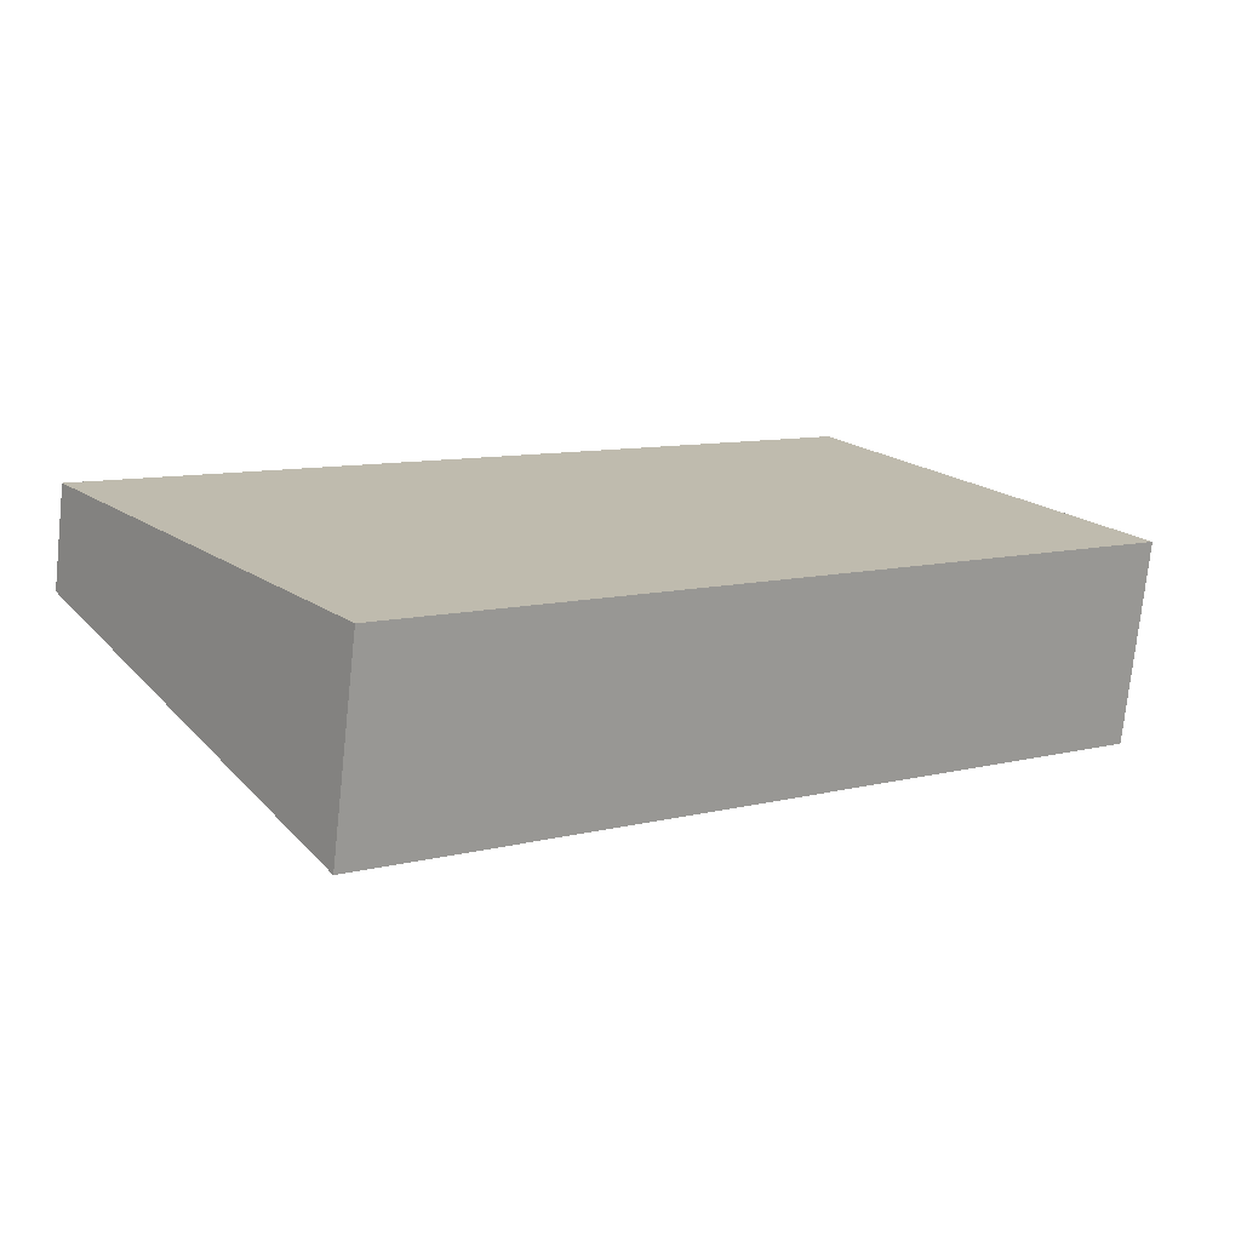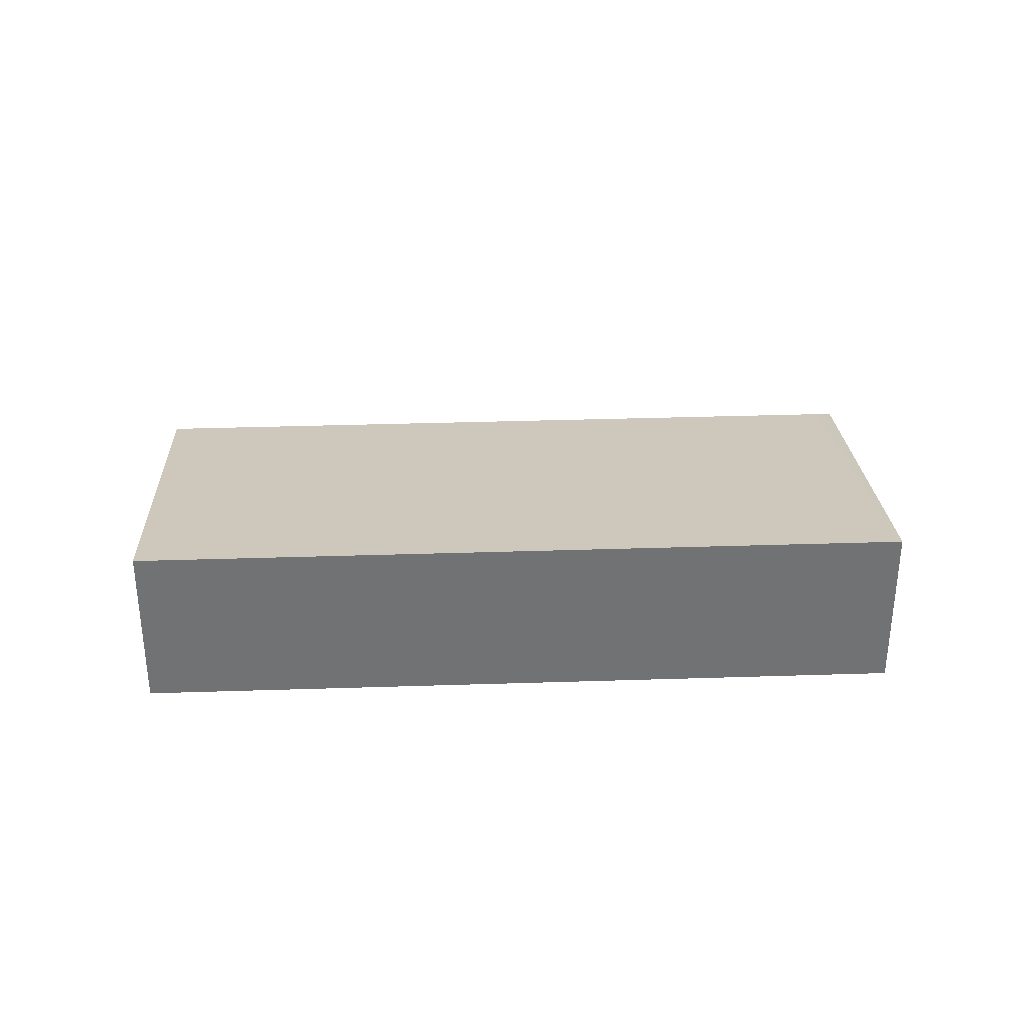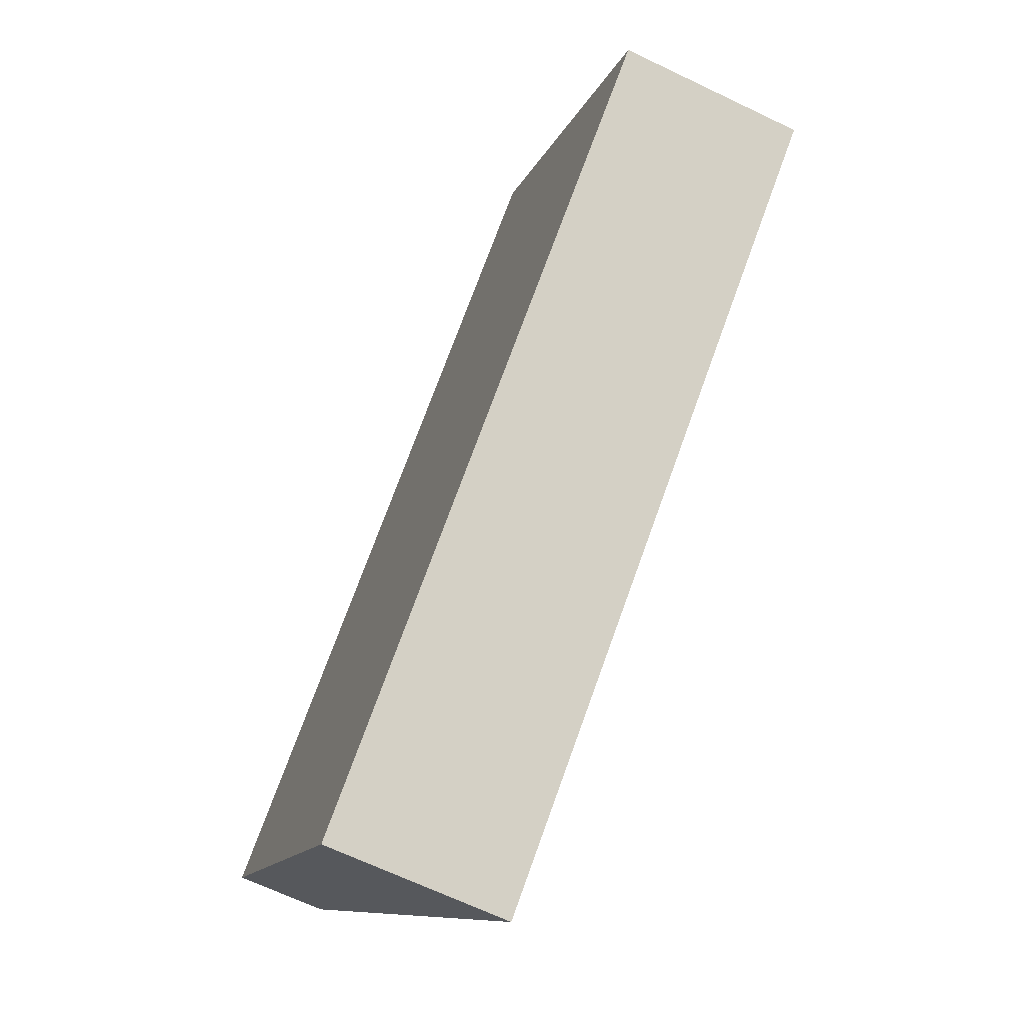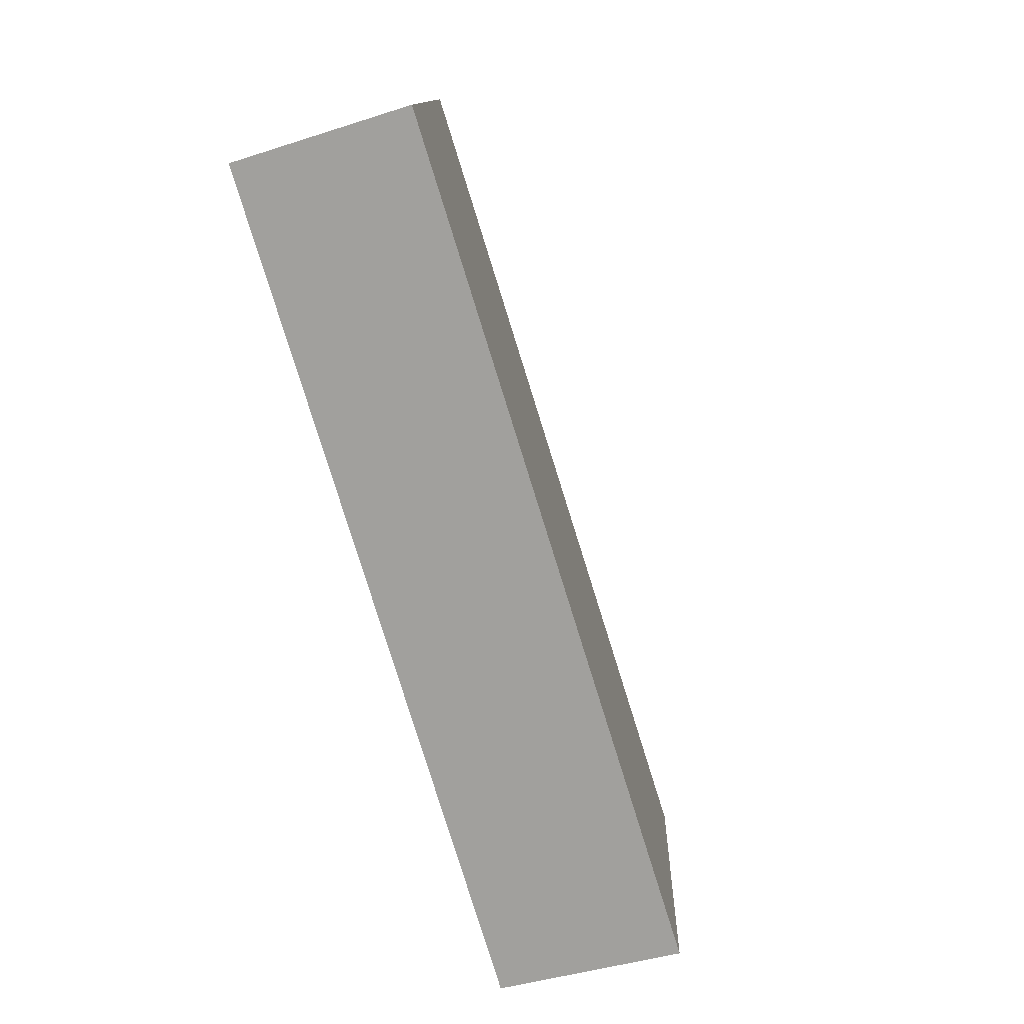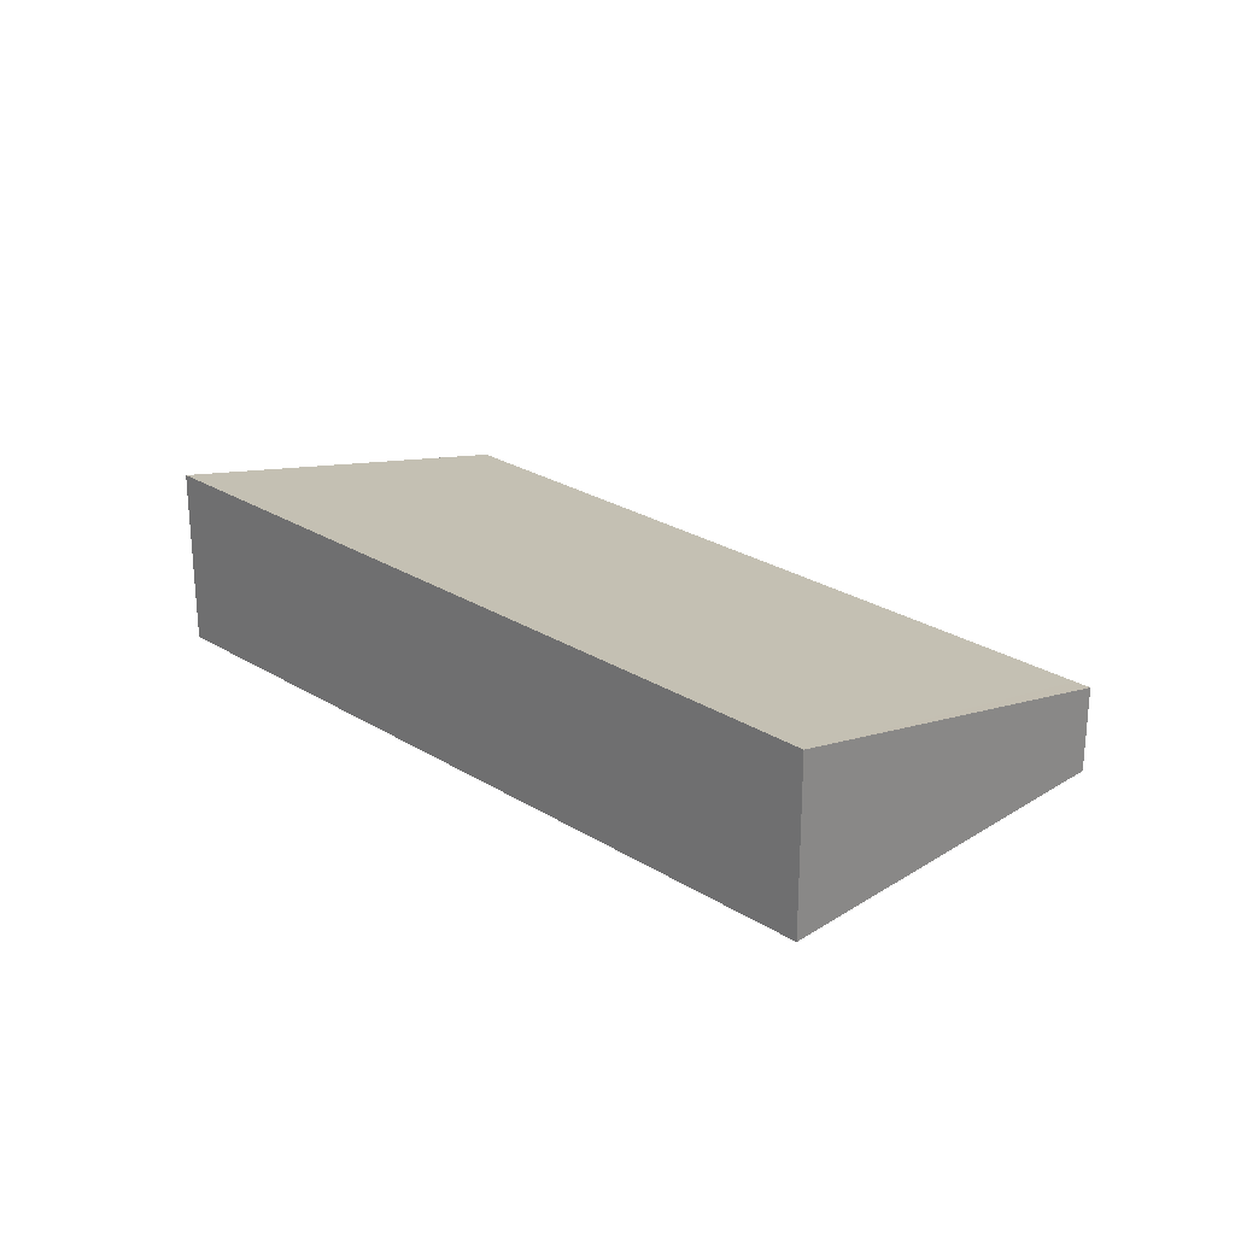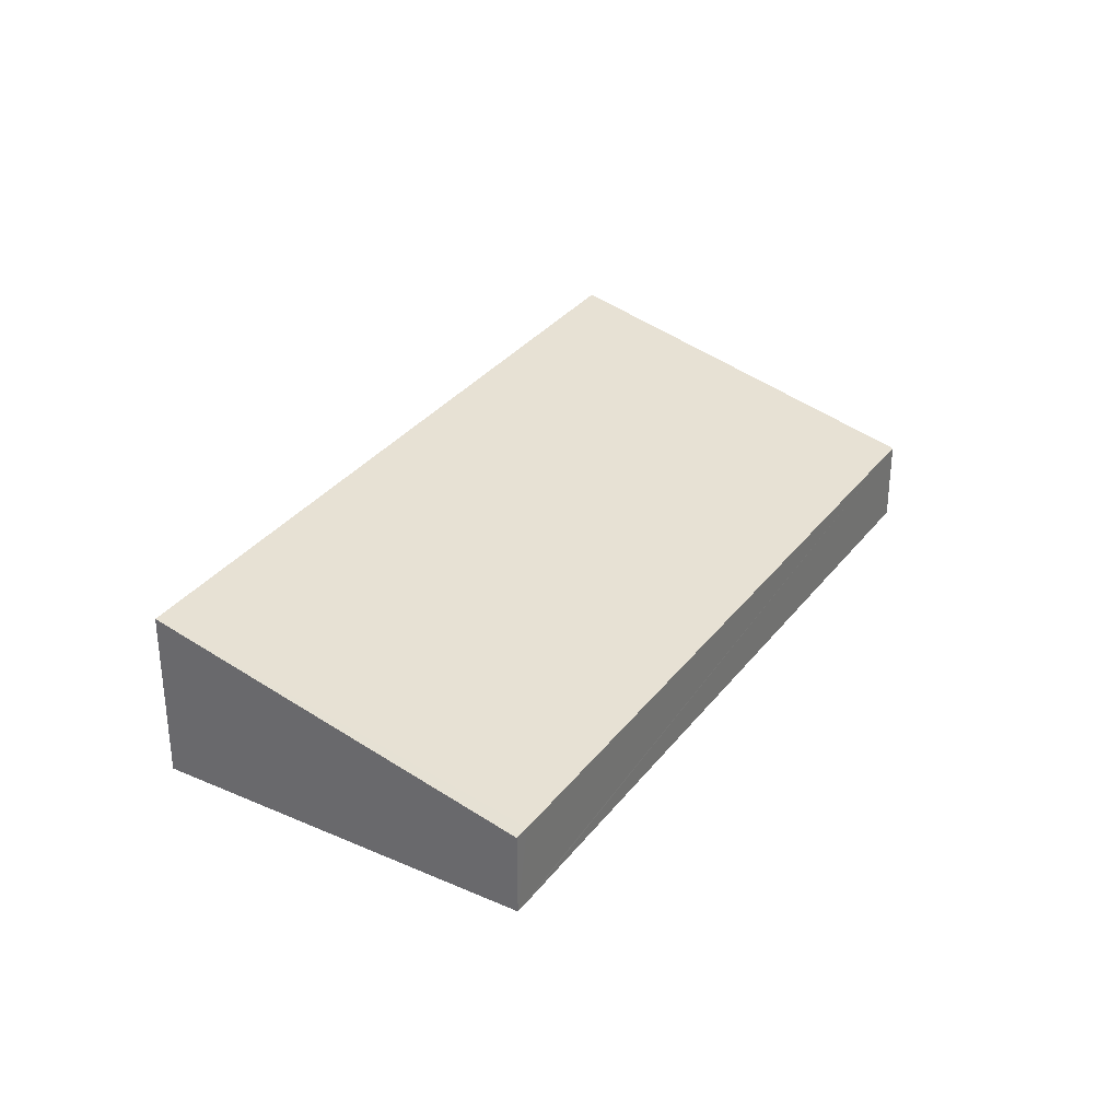
<metadata>
{"format":"obj","ext":"obj","renderer":"f3d","projection":"perspective","resolution":1024,"background":"white","views":[{"elev":-74.9,"azim":-6.1,"up":"+Z"},{"elev":34.8,"azim":138.5,"up":"+Y"},{"elev":-66.7,"azim":64.3,"up":"+Z"},{"elev":-38.8,"azim":112.6,"up":"+Z"},{"elev":25.6,"azim":-174.4,"up":"+Y"},{"elev":32.9,"azim":-97.7,"up":"+Y"}]}
</metadata>
<code>
v  1.759 1.242 -2.171
v  4.36 0.6 3.533
v  6.119 1.242 1.363
v  0.092 0.599 0.075
v  0 0.6 3.674e-17
v  6.119 -8.346e-17 1.363
v  4.36 -2.163e-16 3.533
v  1.759 1.329e-16 -2.171
v  0 0 0
v  0.092 -4.592e-18 0.075
g defaultobject
f 1 2 3
f 2 1 4
f 4 1 5
f 2 6 3
f 6 2 7
f 6 1 3
f 1 6 8
f 8 5 1
f 5 8 9
f 9 4 5
f 4 9 2
f 2 9 10
f 2 10 7
f 7 8 6
f 8 7 10
f 8 10 9

</code>
